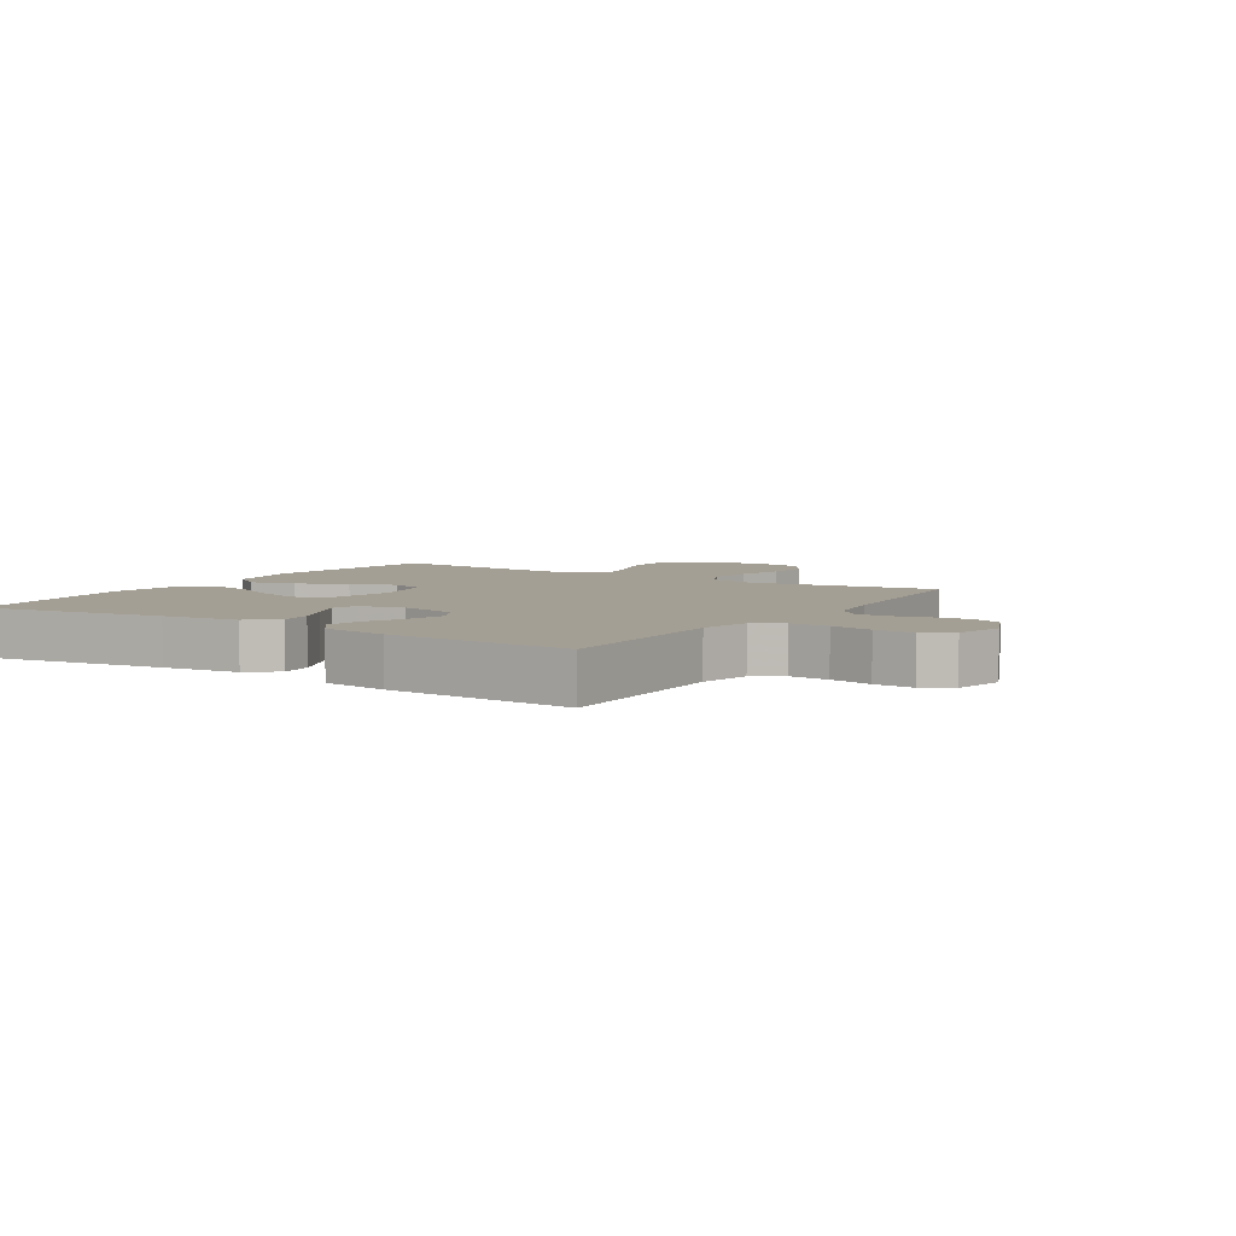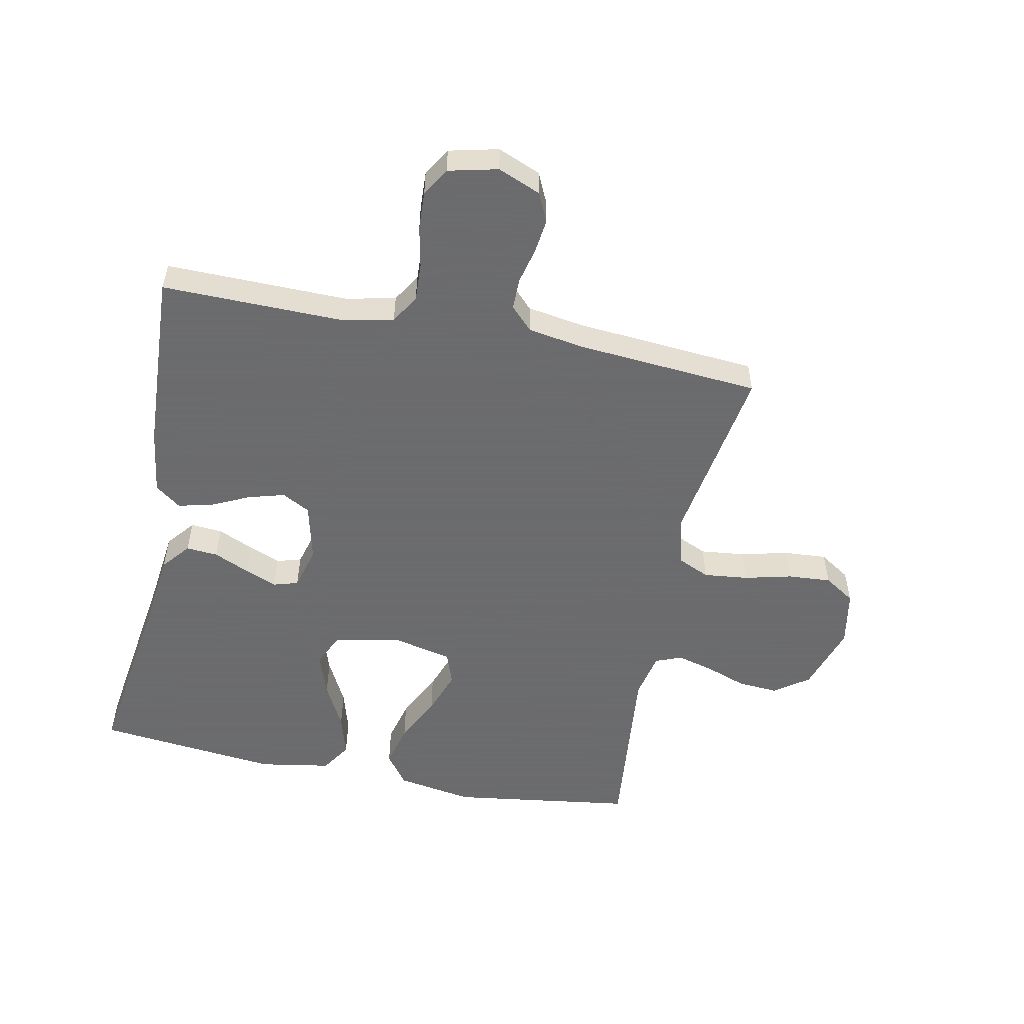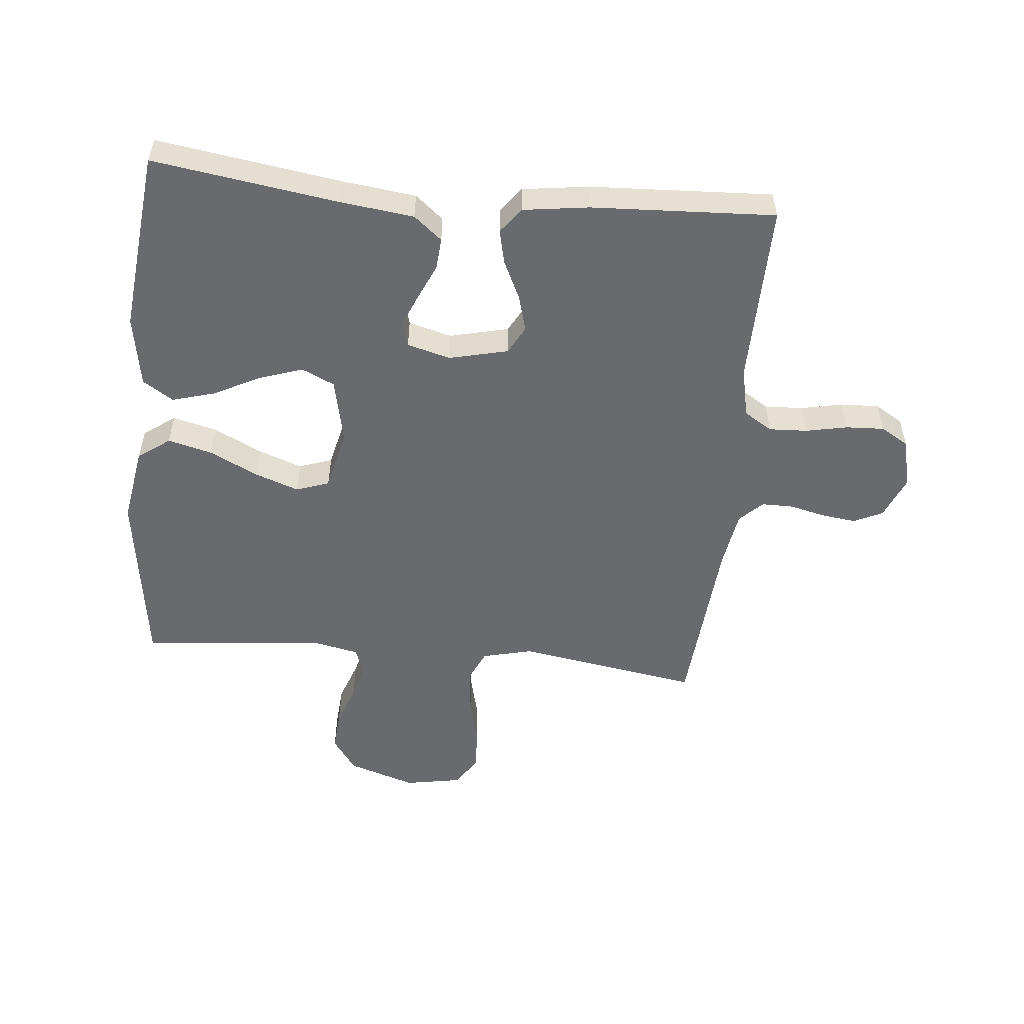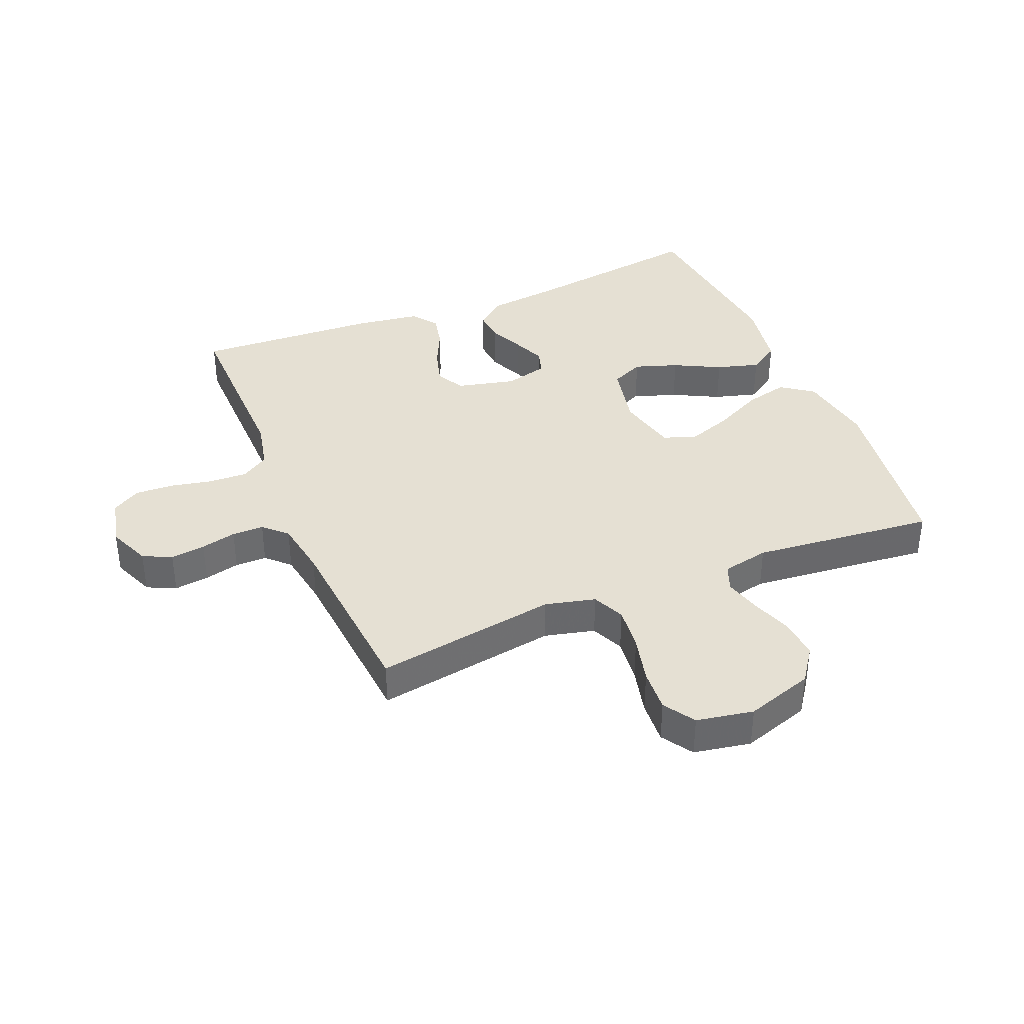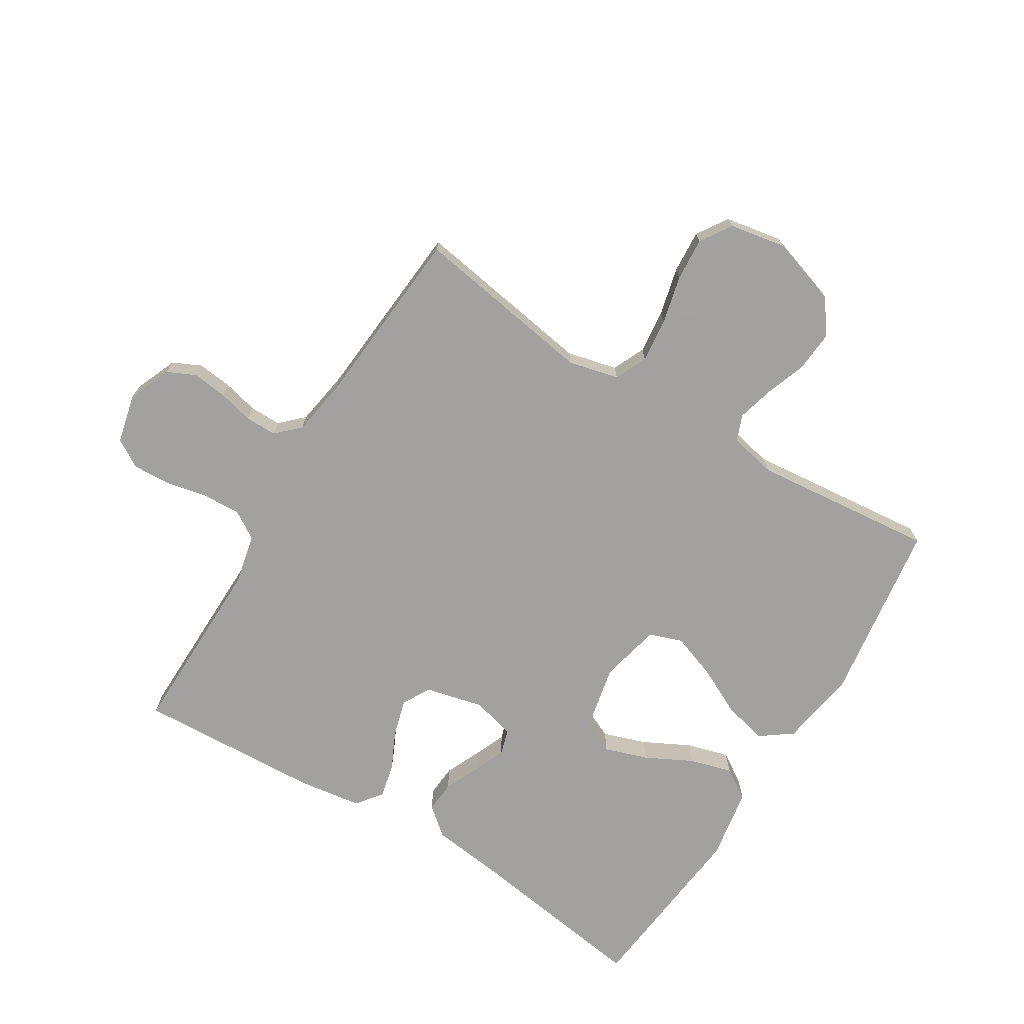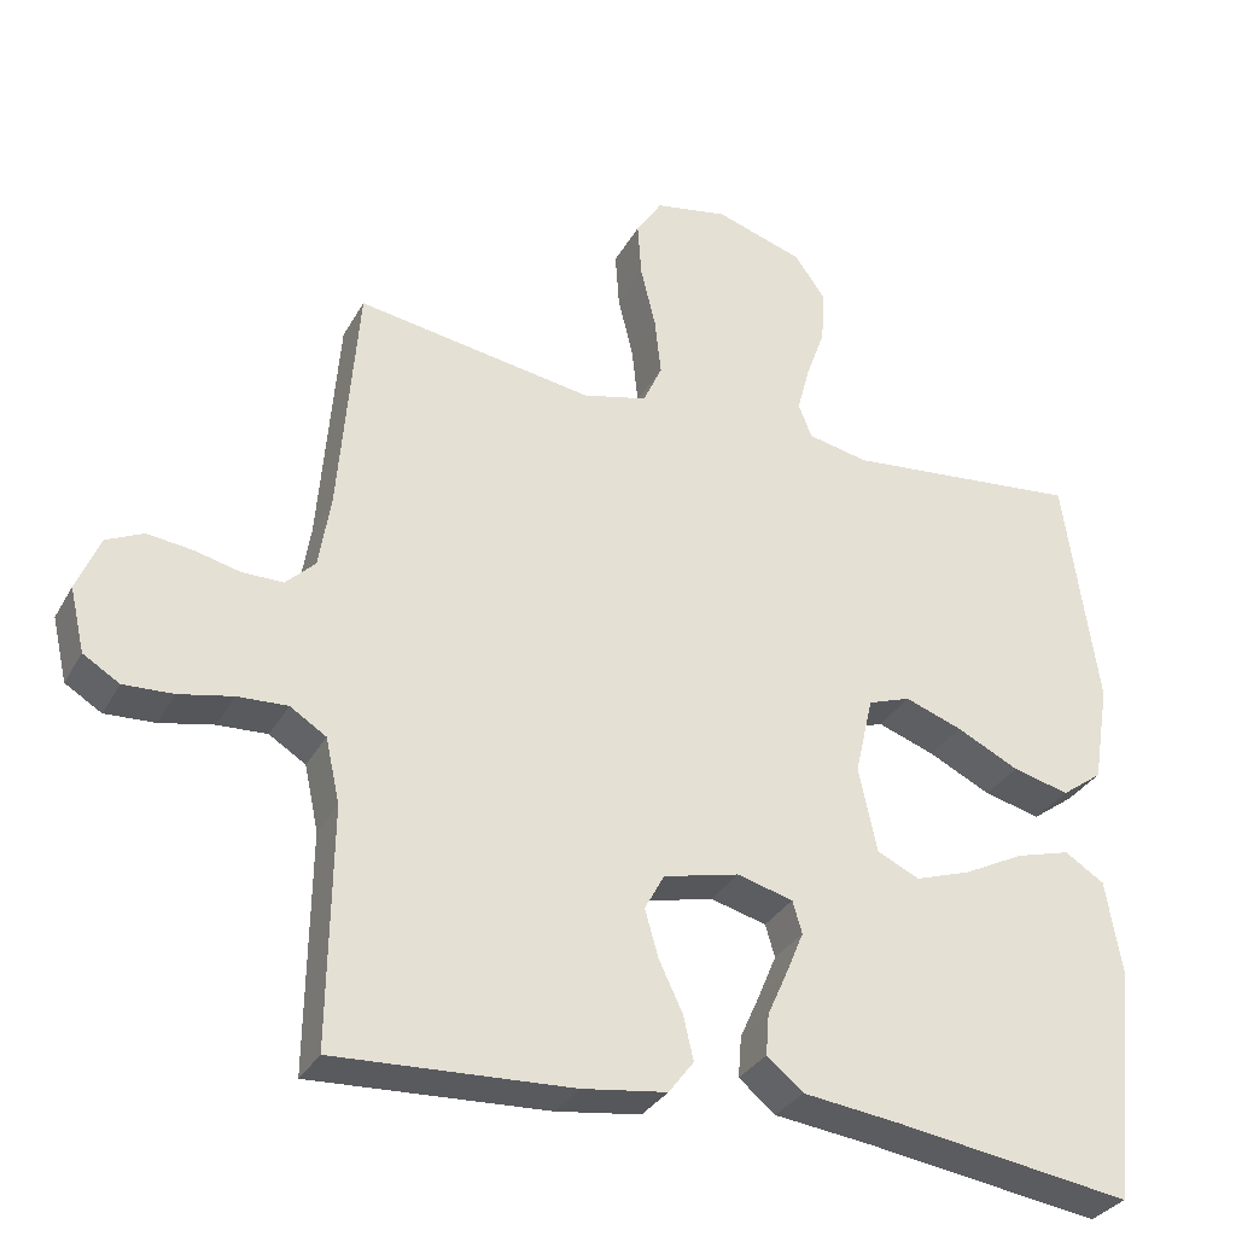
<metadata>
{"format":"obj","ext":"obj","renderer":"f3d","projection":"perspective","resolution":1024,"background":"white","views":[{"elev":5.5,"azim":-147.5,"up":"+Y"},{"elev":-53.5,"azim":-101.4,"up":"+Y"},{"elev":-53.1,"azim":174.4,"up":"+Y"},{"elev":37.9,"azim":-22.5,"up":"+Y"},{"elev":-72.3,"azim":-31.6,"up":"+Y"},{"elev":-32.0,"azim":-24.8,"up":"+Z"}]}
</metadata>
<code>
v -0.5 0.07 -0.5
v -0.496 0.07 -0.2
v -0.514 0.07 -0.118
v -0.56 0.07 -0.089
v -0.623 0.07 -0.092
v -0.691 0.07 -0.106
v -0.754 0.07 -0.109
v -0.8 0.07 -0.081
v -0.819 0.07 0
v -0.79 0.07 0.07
v -0.743 0.07 0.092
v -0.686 0.07 0.085
v -0.628 0.07 0.071
v -0.576 0.07 0.071
v -0.539 0.07 0.107
v -0.524 0.07 0.2
v -0.5 0.07 0.5
v -0.2 0.07 0.452
v -0.118 0.07 0.472
v -0.094 0.07 0.525
v -0.102 0.07 0.598
v -0.121 0.07 0.676
v -0.126 0.07 0.747
v -0.093 0.07 0.798
v 0 0.07 0.815
v 0.111 0.07 0.779
v 0.151 0.07 0.723
v 0.146 0.07 0.656
v 0.122 0.07 0.589
v 0.106 0.07 0.529
v 0.123 0.07 0.486
v 0.2 0.07 0.47
v 0.5 0.07 0.5
v 0.542 0.07 0.2
v 0.521 0.07 0.074
v 0.469 0.07 0.036
v 0.397 0.07 0.054
v 0.318 0.07 0.093
v 0.245 0.07 0.119
v 0.191 0.07 0.1
v 0.168 0.07 0
v 0.191 0.07 -0.108
v 0.245 0.07 -0.133
v 0.316 0.07 -0.109
v 0.392 0.07 -0.07
v 0.462 0.07 -0.05
v 0.512 0.07 -0.082
v 0.532 0.07 -0.2
v 0.5 0.07 -0.5
v 0.2 0.07 -0.456
v 0.077 0.07 -0.441
v 0.031 0.07 -0.403
v 0.035 0.07 -0.351
v 0.061 0.07 -0.293
v 0.083 0.07 -0.24
v 0.071 0.07 -0.199
v 0 0.07 -0.18
v -0.096 0.07 -0.203
v -0.121 0.07 -0.249
v -0.104 0.07 -0.309
v -0.074 0.07 -0.372
v -0.061 0.07 -0.428
v -0.093 0.07 -0.47
v -0.2 0.07 -0.485
v -0.5 0 -0.5
v -0.496 0 -0.2
v -0.514 0 -0.118
v -0.56 0 -0.089
v -0.623 0 -0.092
v -0.691 0 -0.106
v -0.754 0 -0.109
v -0.8 0 -0.081
v -0.819 0 0
v -0.79 0 0.07
v -0.743 0 0.092
v -0.686 0 0.085
v -0.628 0 0.071
v -0.576 0 0.071
v -0.539 0 0.107
v -0.524 0 0.2
v -0.5 0 0.5
v -0.2 0 0.452
v -0.118 0 0.472
v -0.094 0 0.525
v -0.102 0 0.598
v -0.121 0 0.676
v -0.126 0 0.747
v -0.093 0 0.798
v 0 0 0.815
v 0.111 0 0.779
v 0.151 0 0.723
v 0.146 0 0.656
v 0.122 0 0.589
v 0.106 0 0.529
v 0.123 0 0.486
v 0.2 0 0.47
v 0.5 0 0.5
v 0.542 0 0.2
v 0.521 0 0.074
v 0.469 0 0.036
v 0.397 0 0.054
v 0.318 0 0.093
v 0.245 0 0.119
v 0.191 0 0.1
v 0.168 0 0
v 0.191 0 -0.108
v 0.245 0 -0.133
v 0.316 0 -0.109
v 0.392 0 -0.07
v 0.462 0 -0.05
v 0.512 0 -0.082
v 0.532 0 -0.2
v 0.5 0 -0.5
v 0.2 0 -0.456
v 0.077 0 -0.441
v 0.031 0 -0.403
v 0.035 0 -0.351
v 0.061 0 -0.293
v 0.083 0 -0.24
v 0.071 0 -0.199
v 0 0 -0.18
v -0.096 0 -0.203
v -0.121 0 -0.249
v -0.104 0 -0.309
v -0.074 0 -0.372
v -0.061 0 -0.428
v -0.093 0 -0.47
v -0.2 0 -0.485
f 63 64 1 2
f 60 61 62 63
f 59 60 63 2
f 58 59 2 3
f 57 58 3 4
f 51 52 53 54
f 50 51 54 55
f 49 50 55 56
f 47 48 49 56
f 44 45 46 47
f 43 44 47 56
f 35 36 37 38
f 35 38 39
f 32 33 34 35
f 31 32 35 39
f 30 31 39 40
f 26 27 28 29
f 26 29 30
f 25 26 30
f 21 22 23 24
f 20 21 24 25
f 16 17 18
f 15 16 18 19
f 14 15 19
f 10 11 12 13
f 10 13 14
f 9 10 14
f 8 9 14
f 5 6 7 8
f 4 5 8 14
f 57 4 14 19
f 42 43 56 57
f 41 42 57 19
f 20 25 30 40
f 19 20 40 41
f 66 65 128 127
f 127 126 125 124
f 66 127 124 123
f 67 66 123 122
f 68 67 122 121
f 118 117 116 115
f 119 118 115 114
f 120 119 114 113
f 120 113 112 111
f 111 110 109 108
f 120 111 108 107
f 102 101 100 99
f 103 102 99
f 99 98 97 96
f 103 99 96 95
f 104 103 95 94
f 93 92 91 90
f 94 93 90
f 94 90 89
f 88 87 86 85
f 89 88 85 84
f 82 81 80
f 83 82 80 79
f 83 79 78
f 77 76 75 74
f 78 77 74
f 78 74 73
f 78 73 72
f 72 71 70 69
f 78 72 69 68
f 83 78 68 121
f 121 120 107 106
f 83 121 106 105
f 104 94 89 84
f 105 104 84 83
f 1 65 66 2
f 2 66 67 3
f 3 67 68 4
f 4 68 69 5
f 5 69 70 6
f 6 70 71 7
f 7 71 72 8
f 8 72 73 9
f 9 73 74 10
f 10 74 75 11
f 11 75 76 12
f 12 76 77 13
f 13 77 78 14
f 14 78 79 15
f 15 79 80 16
f 16 80 81 17
f 17 81 82 18
f 18 82 83 19
f 19 83 84 20
f 20 84 85 21
f 21 85 86 22
f 22 86 87 23
f 23 87 88 24
f 24 88 89 25
f 25 89 90 26
f 26 90 91 27
f 27 91 92 28
f 28 92 93 29
f 29 93 94 30
f 30 94 95 31
f 31 95 96 32
f 32 96 97 33
f 33 97 98 34
f 34 98 99 35
f 35 99 100 36
f 36 100 101 37
f 37 101 102 38
f 38 102 103 39
f 39 103 104 40
f 40 104 105 41
f 41 105 106 42
f 42 106 107 43
f 43 107 108 44
f 44 108 109 45
f 45 109 110 46
f 46 110 111 47
f 47 111 112 48
f 48 112 113 49
f 49 113 114 50
f 50 114 115 51
f 51 115 116 52
f 52 116 117 53
f 53 117 118 54
f 54 118 119 55
f 55 119 120 56
f 56 120 121 57
f 57 121 122 58
f 58 122 123 59
f 59 123 124 60
f 60 124 125 61
f 61 125 126 62
f 62 126 127 63
f 63 127 128 64
f 64 128 65 1

</code>
